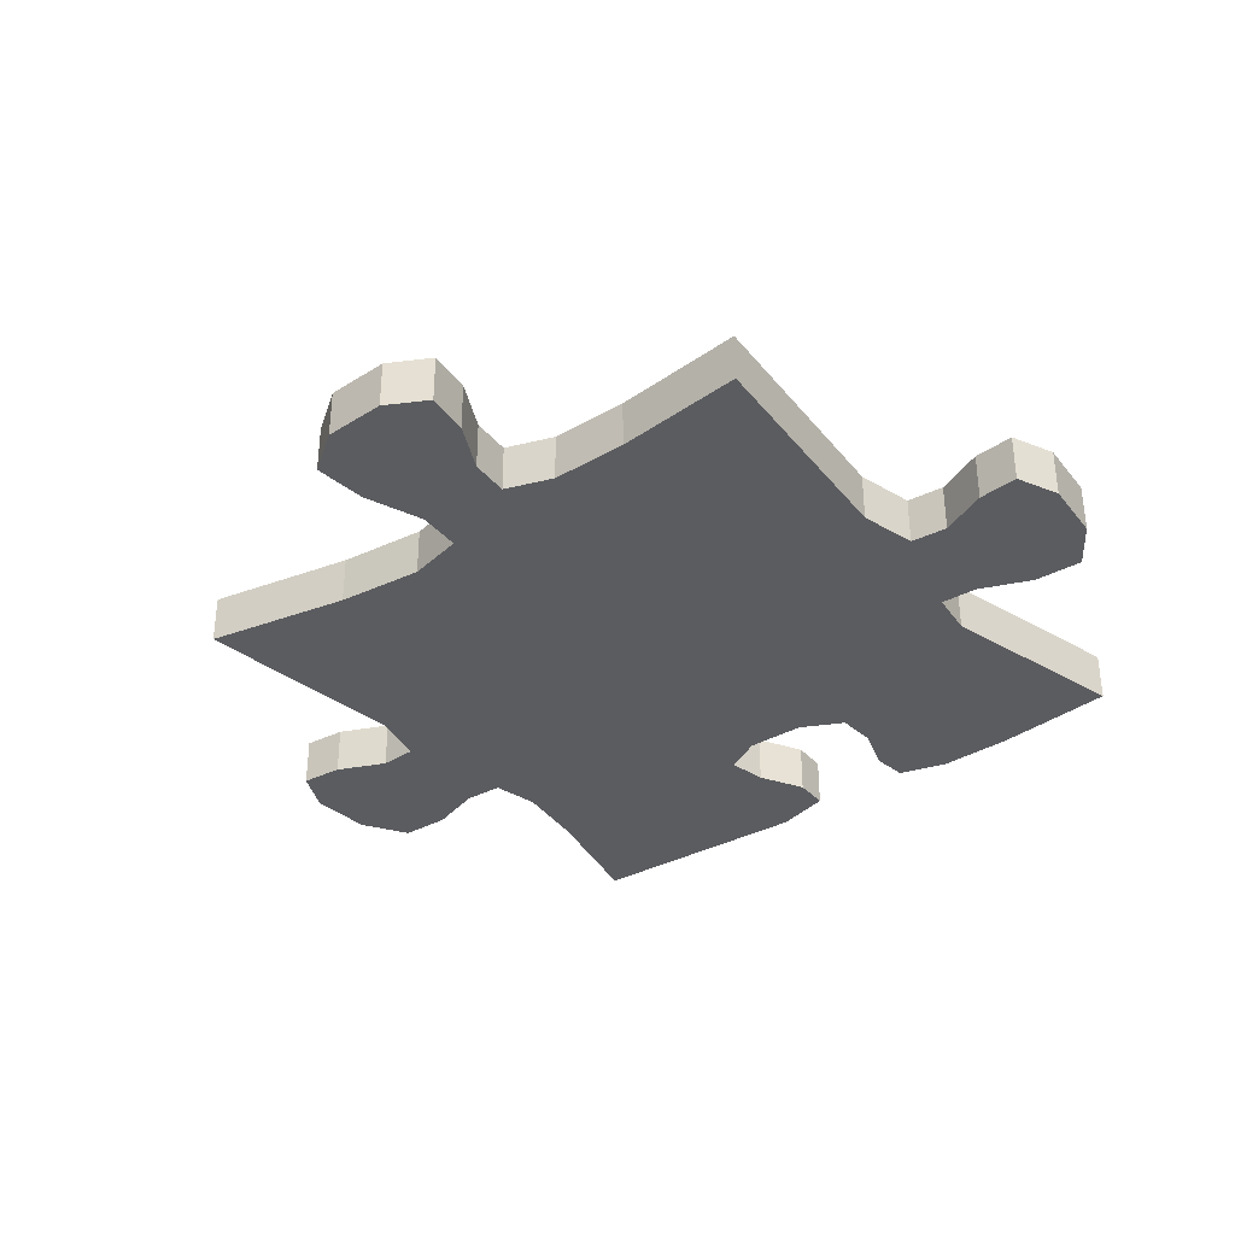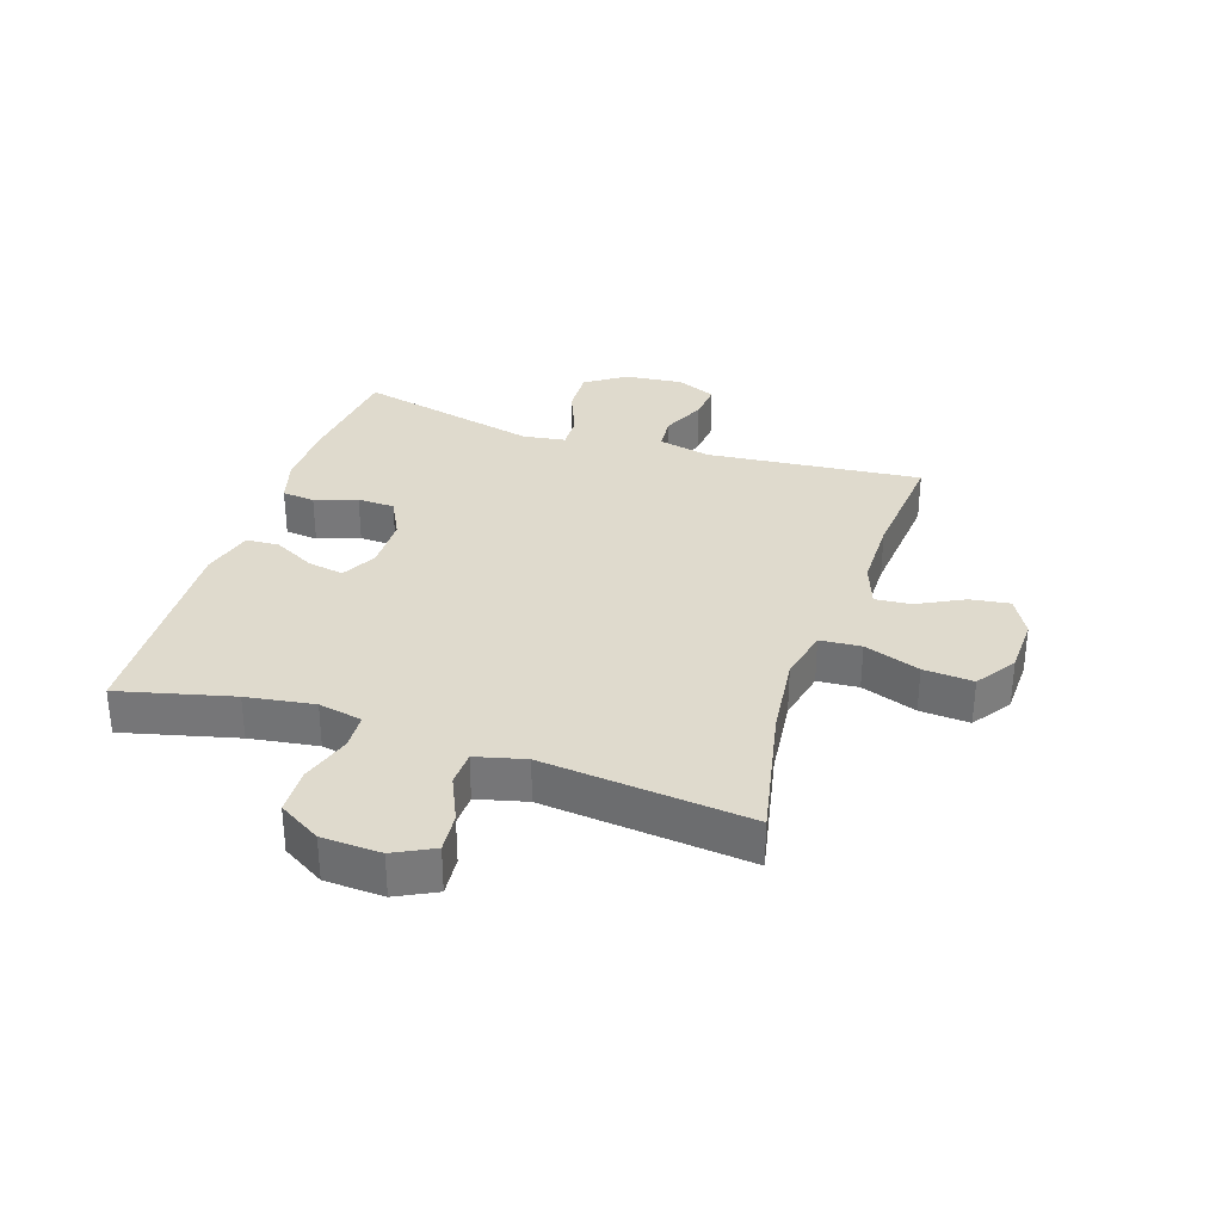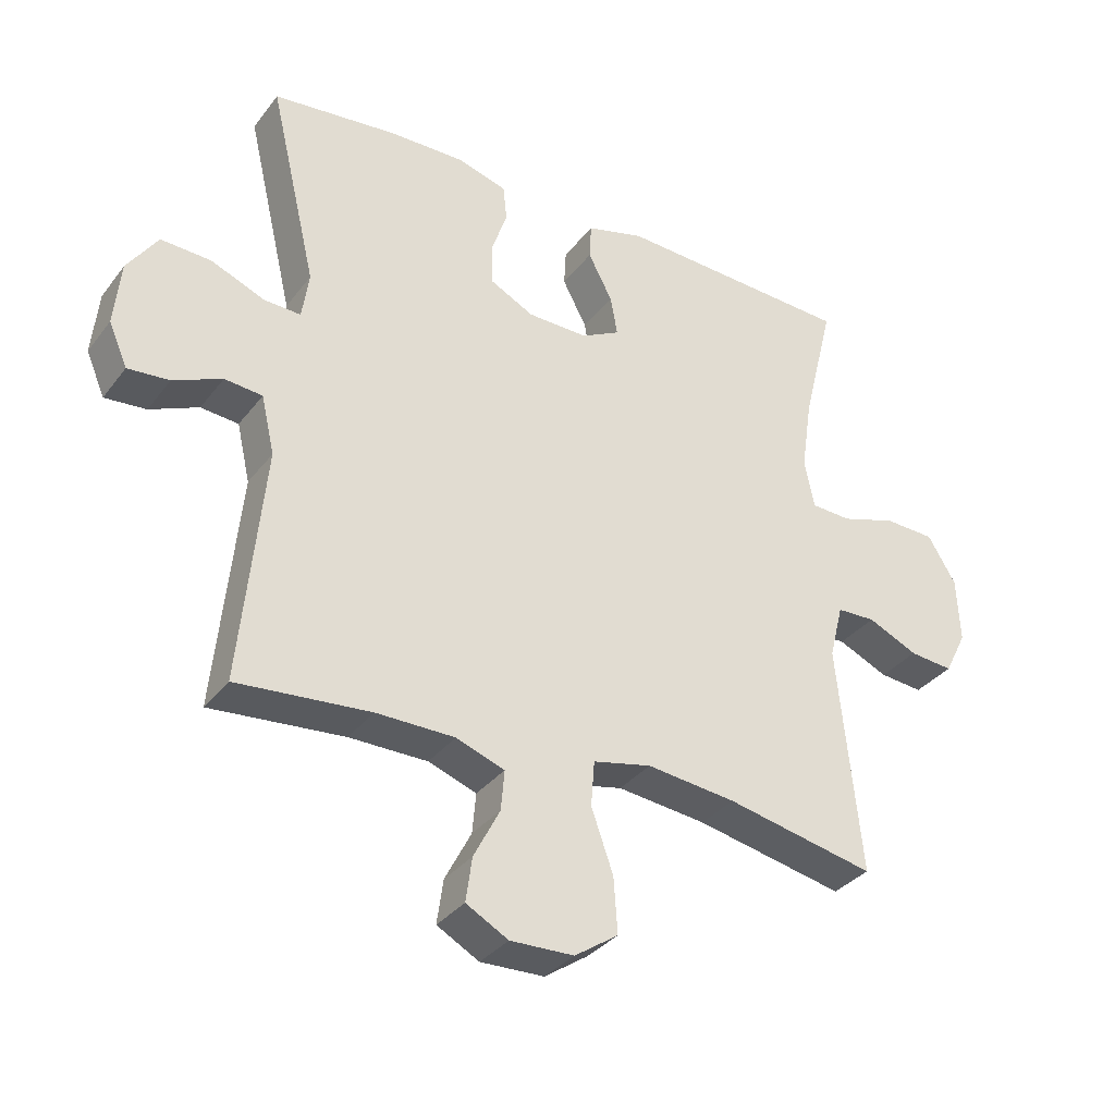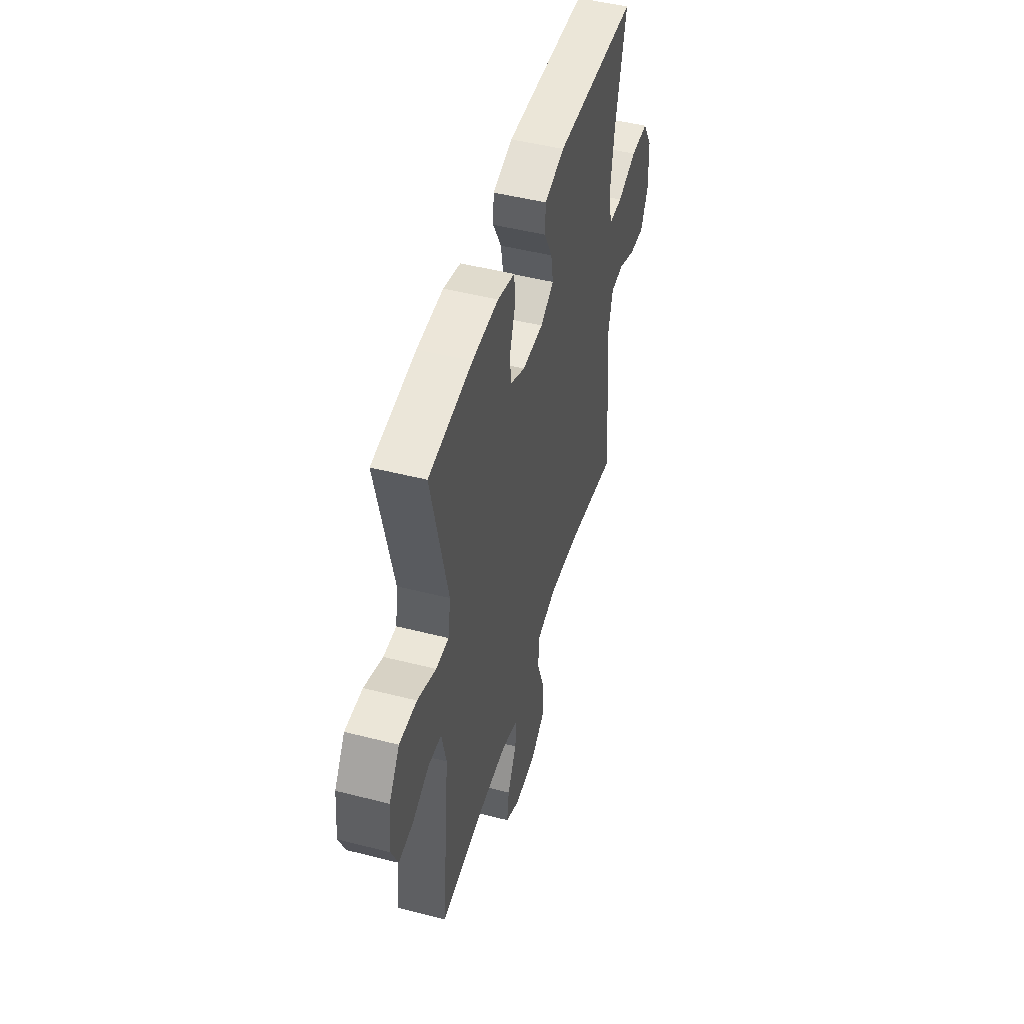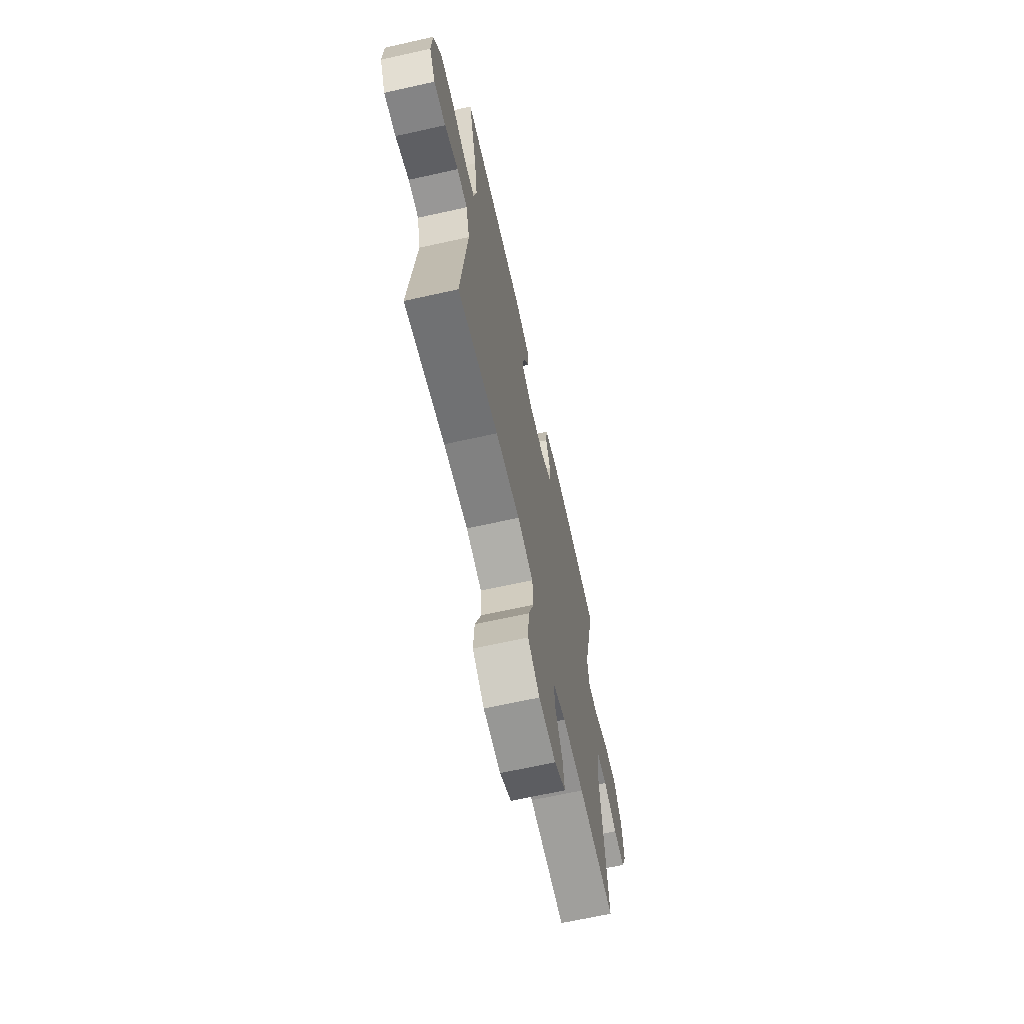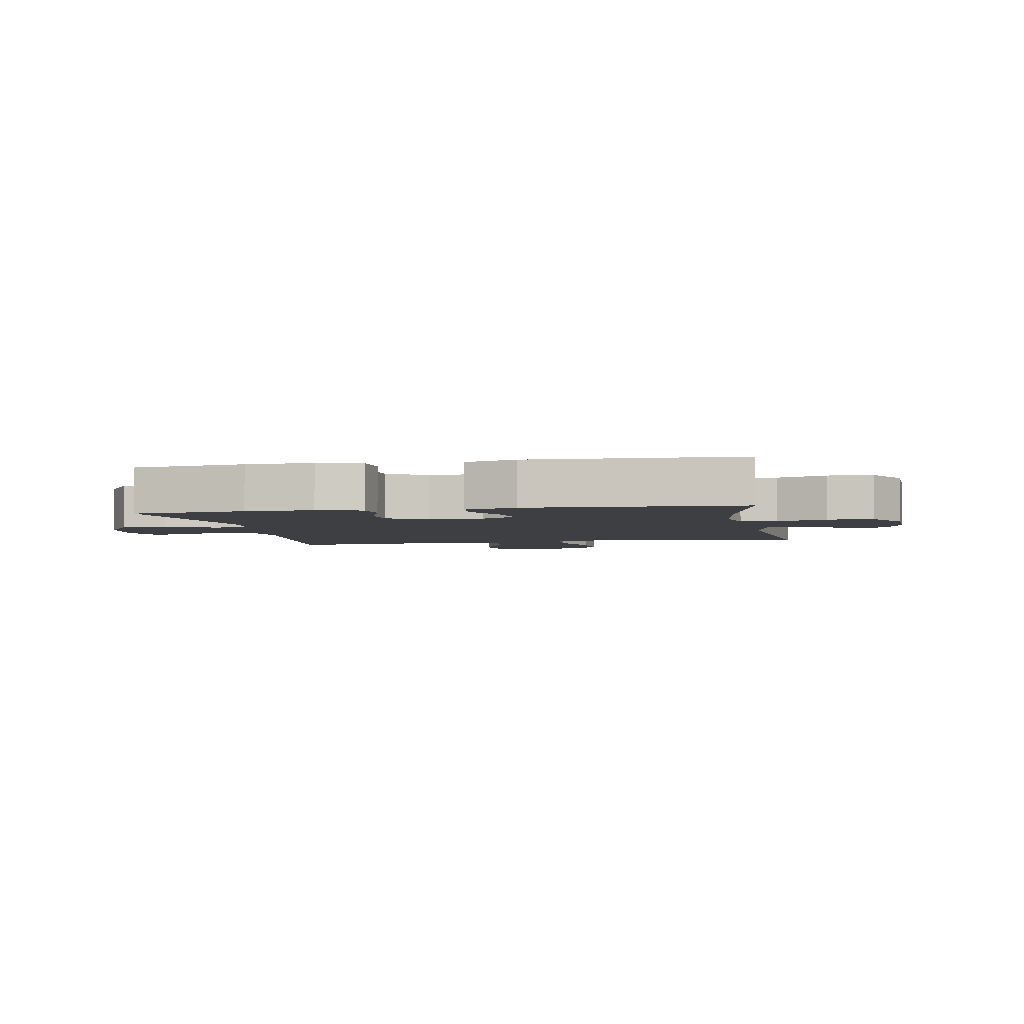
<metadata>
{"format":"obj","ext":"obj","renderer":"f3d","projection":"perspective","resolution":1024,"background":"white","views":[{"elev":-34.6,"azim":-141.6,"up":"+Y"},{"elev":32.6,"azim":108.3,"up":"+Y"},{"elev":-33.7,"azim":-31.6,"up":"+Z"},{"elev":48.2,"azim":-74.0,"up":"+Z"},{"elev":-66.5,"azim":102.6,"up":"+Z"},{"elev":-3.9,"azim":10.7,"up":"+Y"}]}
</metadata>
<code>
o path1974
v -0.4269 0.0375 0.2186
v -0.4378 0.0375 0.1458
v -0.4953 0.0375 0.1481
v -0.5779 0.0375 0.1822
v -0.6553 0.0375 0.1858
v -0.7021 0.0375 0.1173
v -0.7118 0.0375 0.01844
v -0.6829 0.0375 -0.04865
v -0.619 0.0375 -0.04311
v -0.5436 0.0375 -0.009874
v -0.4851 0.0375 -0.01532
v -0.4644 0.0375 -0.1051
v -0.5003 0.0375 -0.4712
v -0.2942 0.0375 -0.4533
v -0.1728 0.0375 -0.4542
v -0.09788 0.0375 -0.4811
v -0.1035 0.0375 -0.543
v -0.144 0.0375 -0.6209
v -0.1536 0.0375 -0.6889
v -0.08833 0.0375 -0.725
v 0.009681 0.0375 -0.7221
v 0.07671 0.0375 -0.6768
v 0.07078 0.0375 -0.5921
v 0.03702 0.0375 -0.497
v 0.0423 0.0375 -0.427
v 0.1327 0.0375 -0.4073
v 0.2707 0.0375 -0.4229
v 0.5014 0.0375 -0.4712
v 0.4655 0.0375 -0.119
v 0.4868 0.0375 -0.03428
v 0.5463 0.0375 -0.0323
v 0.6239 0.0375 -0.06742
v 0.6914 0.0375 -0.07364
v 0.7256 0.0375 -0.006228
v 0.7211 0.0375 0.09449
v 0.6773 0.0375 0.1669
v 0.5991 0.0375 0.1697
v 0.513 0.0375 0.1425
v 0.451 0.0375 0.1456
v 0.4358 0.0375 0.2206
v 0.453 0.0375 0.3365
v 0.5014 0.0375 0.5307
v 0.1343 0.0375 0.5484
v 0.04538 0.0375 0.5244
v 0.04235 0.0375 0.468
v 0.07964 0.0375 0.3971
v 0.09092 0.0375 0.3357
v 0.03073 0.0375 0.304
v -0.06273 0.0375 0.3057
v -0.1304 0.0375 0.3404
v -0.1325 0.0375 0.4038
v -0.1076 0.0375 0.4756
v -0.1134 0.0375 0.5315
v -0.19 0.0375 0.5539
v -0.3063 0.0375 0.5518
v -0.5003 0.0375 0.5307
v -0.4269 -0.0375 0.2186
v -0.4378 -0.0375 0.1458
v -0.4953 -0.0375 0.1481
v -0.5779 -0.0375 0.1822
v -0.6553 -0.0375 0.1858
v -0.7021 -0.0375 0.1173
v -0.7118 -0.0375 0.01844
v -0.6829 -0.0375 -0.04865
v -0.619 -0.0375 -0.04311
v -0.5436 -0.0375 -0.009874
v -0.4851 -0.0375 -0.01532
v -0.4644 -0.0375 -0.1051
v -0.5003 -0.0375 -0.4712
v -0.2942 -0.0375 -0.4533
v -0.1728 -0.0375 -0.4542
v -0.09788 -0.0375 -0.4811
v -0.1035 -0.0375 -0.543
v -0.144 -0.0375 -0.6209
v -0.1536 -0.0375 -0.6889
v -0.08833 -0.0375 -0.725
v 0.009681 -0.0375 -0.7221
v 0.07671 -0.0375 -0.6768
v 0.07078 -0.0375 -0.5921
v 0.03702 -0.0375 -0.497
v 0.0423 -0.0375 -0.427
v 0.1327 -0.0375 -0.4073
v 0.2707 -0.0375 -0.4229
v 0.5014 -0.0375 -0.4712
v 0.4655 -0.0375 -0.119
v 0.4868 -0.0375 -0.03428
v 0.5463 -0.0375 -0.0323
v 0.6239 -0.0375 -0.06742
v 0.6914 -0.0375 -0.07364
v 0.7256 -0.0375 -0.006228
v 0.7211 -0.0375 0.09449
v 0.6773 -0.0375 0.1669
v 0.5991 -0.0375 0.1697
v 0.513 -0.0375 0.1425
v 0.451 -0.0375 0.1456
v 0.4358 -0.0375 0.2206
v 0.453 -0.0375 0.3365
v 0.5014 -0.0375 0.5307
v 0.1343 -0.0375 0.5484
v 0.04538 -0.0375 0.5244
v 0.04235 -0.0375 0.468
v 0.07964 -0.0375 0.3971
v 0.09092 -0.0375 0.3357
v 0.03073 -0.0375 0.304
v -0.06273 -0.0375 0.3057
v -0.1304 -0.0375 0.3404
v -0.1325 -0.0375 0.4038
v -0.1076 -0.0375 0.4756
v -0.1134 -0.0375 0.5315
v -0.19 -0.0375 0.5539
v -0.3063 -0.0375 0.5518
v -0.5003 -0.0375 0.5307
v -0.7021 0.0375 0.1173
v -0.7118 0.0375 0.01844
v -0.6829 0.0375 -0.04865
v -0.6829 0.0375 -0.04865
v -0.6553 0.0375 0.1858
v -0.619 0.0375 -0.04311
v -0.5779 0.0375 0.1822
v -0.5436 0.0375 -0.009874
v -0.4953 0.0375 0.1481
v -0.4851 0.0375 -0.01532
v -0.4851 0.0375 -0.01532
v -0.4378 0.0375 0.1458
v -0.4378 0.0375 0.1458
v -0.4644 0.0375 -0.1051
v -0.5003 0.0375 -0.4712
v -0.5003 0.0375 -0.4712
v -0.5003 0.0375 0.5307
v -0.5003 0.0375 0.5307
v -0.4269 0.0375 0.2186
v -0.3063 0.0375 0.5518
v -0.2942 0.0375 -0.4533
v -0.19 0.0375 0.5539
v -0.1728 0.0375 -0.4542
v -0.1134 0.0375 0.5315
v -0.1134 0.0375 0.5315
v -0.1304 0.0375 0.3404
v -0.1304 0.0375 0.3404
v -0.1325 0.0375 0.4038
v -0.09788 0.0375 -0.4811
v -0.09788 0.0375 -0.4811
v -0.144 0.0375 -0.6209
v -0.1536 0.0375 -0.6889
v -0.1536 0.0375 -0.6889
v -0.08833 0.0375 -0.725
v -0.1035 0.0375 -0.543
v -0.1076 0.0375 0.4756
v -0.06273 0.0375 0.3057
v 0.009681 0.0375 -0.7221
v 0.03073 0.0375 0.304
v 0.07671 0.0375 -0.6768
v 0.09092 0.0375 0.3357
v 0.09092 0.0375 0.3357
v 0.03702 0.0375 -0.497
v 0.0423 0.0375 -0.427
v 0.0423 0.0375 -0.427
v 0.07078 0.0375 -0.5921
v 0.1327 0.0375 -0.4073
v 0.04538 0.0375 0.5244
v 0.04538 0.0375 0.5244
v 0.04235 0.0375 0.468
v 0.07964 0.0375 0.3971
v 0.1343 0.0375 0.5484
v 0.2707 0.0375 -0.4229
v 0.5014 0.0375 0.5307
v 0.5014 0.0375 0.5307
v 0.453 0.0375 0.3365
v 0.4358 0.0375 0.2206
v 0.451 0.0375 0.1456
v 0.451 0.0375 0.1456
v 0.513 0.0375 0.1425
v 0.4655 0.0375 -0.119
v 0.4868 0.0375 -0.03428
v 0.4868 0.0375 -0.03428
v 0.5014 0.0375 -0.4712
v 0.5014 0.0375 -0.4712
v 0.5463 0.0375 -0.0323
v 0.5991 0.0375 0.1697
v 0.6239 0.0375 -0.06742
v 0.6773 0.0375 0.1669
v 0.6914 0.0375 -0.07364
v 0.6914 0.0375 -0.07364
v 0.7211 0.0375 0.09449
v 0.7256 0.0375 -0.006228
v -0.7021 -0.0375 0.1173
v -0.7118 -0.0375 0.01844
v -0.6829 -0.0375 -0.04865
v -0.6829 -0.0375 -0.04865
v -0.6553 -0.0375 0.1858
v -0.619 -0.0375 -0.04311
v -0.5779 -0.0375 0.1822
v -0.5436 -0.0375 -0.009874
v -0.4953 -0.0375 0.1481
v -0.4851 -0.0375 -0.01532
v -0.4851 -0.0375 -0.01532
v -0.4378 -0.0375 0.1458
v -0.4378 -0.0375 0.1458
v -0.4644 -0.0375 -0.1051
v -0.5003 -0.0375 -0.4712
v -0.5003 -0.0375 -0.4712
v -0.5003 -0.0375 0.5307
v -0.5003 -0.0375 0.5307
v -0.4269 -0.0375 0.2186
v -0.3063 -0.0375 0.5518
v -0.2942 -0.0375 -0.4533
v -0.19 -0.0375 0.5539
v -0.1728 -0.0375 -0.4542
v -0.1134 -0.0375 0.5315
v -0.1134 -0.0375 0.5315
v -0.1304 -0.0375 0.3404
v -0.1304 -0.0375 0.3404
v -0.1325 -0.0375 0.4038
v -0.09788 -0.0375 -0.4811
v -0.09788 -0.0375 -0.4811
v -0.144 -0.0375 -0.6209
v -0.1536 -0.0375 -0.6889
v -0.1536 -0.0375 -0.6889
v -0.08833 -0.0375 -0.725
v -0.1035 -0.0375 -0.543
v -0.1076 -0.0375 0.4756
v -0.06273 -0.0375 0.3057
v 0.009681 -0.0375 -0.7221
v 0.03073 -0.0375 0.304
v 0.07671 -0.0375 -0.6768
v 0.09092 -0.0375 0.3357
v 0.09092 -0.0375 0.3357
v 0.03702 -0.0375 -0.497
v 0.0423 -0.0375 -0.427
v 0.0423 -0.0375 -0.427
v 0.07078 -0.0375 -0.5921
v 0.1327 -0.0375 -0.4073
v 0.04538 -0.0375 0.5244
v 0.04538 -0.0375 0.5244
v 0.04235 -0.0375 0.468
v 0.07964 -0.0375 0.3971
v 0.1343 -0.0375 0.5484
v 0.2707 -0.0375 -0.4229
v 0.5014 -0.0375 0.5307
v 0.5014 -0.0375 0.5307
v 0.453 -0.0375 0.3365
v 0.4358 -0.0375 0.2206
v 0.451 -0.0375 0.1456
v 0.451 -0.0375 0.1456
v 0.513 -0.0375 0.1425
v 0.4655 -0.0375 -0.119
v 0.4868 -0.0375 -0.03428
v 0.4868 -0.0375 -0.03428
v 0.5014 -0.0375 -0.4712
v 0.5014 -0.0375 -0.4712
v 0.5463 -0.0375 -0.0323
v 0.5991 -0.0375 0.1697
v 0.6239 -0.0375 -0.06742
v 0.6773 -0.0375 0.1669
v 0.6914 -0.0375 -0.07364
v 0.6914 -0.0375 -0.07364
v 0.7211 -0.0375 0.09449
v 0.7256 -0.0375 -0.006228
f 237 241 239
f 243 226 224
f 207 221 209
f 208 199 206
f 233 235 237
f 246 224 232
f 207 213 221
f 193 187 191
f 204 213 205
f 223 216 219
f 238 246 232
f 206 199 200
f 228 220 231
f 245 243 247
f 231 223 225
f 237 236 241
f 245 251 252
f 220 216 223
f 199 197 195
f 193 186 187
f 204 211 213
f 219 216 217
f 231 220 223
f 214 220 228
f 236 237 235
f 252 251 257
f 186 192 190
f 249 246 238
f 229 224 222
f 226 241 236
f 241 226 242
f 195 194 193
f 229 208 214
f 205 213 207
f 194 192 193
f 232 224 229
f 191 187 188
f 229 222 199
f 242 226 243
f 253 257 251
f 186 193 192
f 251 245 247
f 204 205 202
f 222 197 199
f 197 211 204
f 229 214 228
f 246 243 224
f 254 252 257
f 255 258 253
f 211 197 222
f 258 257 253
f 195 197 194
f 229 199 208
f 247 243 246
f 6 7 63 62
f 7 116 189 63
f 5 6 62 61
f 8 9 65 64
f 4 5 61 60
f 9 10 66 65
f 3 4 60 59
f 10 123 196 66
f 125 3 59 198
f 11 12 68 67
f 12 128 201 68
f 130 1 57 203
f 1 2 58 57
f 55 56 112 111
f 13 14 70 69
f 54 55 111 110
f 14 15 71 70
f 137 54 110 210
f 139 51 107 212
f 15 142 215 71
f 18 145 218 74
f 19 20 76 75
f 17 18 74 73
f 52 53 109 108
f 51 52 108 107
f 49 50 106 105
f 16 17 73 72
f 20 21 77 76
f 48 49 105 104
f 21 22 78 77
f 154 48 104 227
f 24 157 230 80
f 23 24 80 79
f 22 23 79 78
f 25 26 82 81
f 161 45 101 234
f 45 46 102 101
f 43 44 100 99
f 46 47 103 102
f 26 27 83 82
f 167 43 99 240
f 41 42 98 97
f 40 41 97 96
f 171 40 96 244
f 38 39 95 94
f 29 175 248 85
f 177 29 85 250
f 27 28 84 83
f 30 31 87 86
f 37 38 94 93
f 31 32 88 87
f 36 37 93 92
f 32 183 256 88
f 35 36 92 91
f 34 35 91 90
f 33 34 90 89
f 164 166 168
f 170 151 153
f 134 136 148
f 135 133 126
f 160 164 162
f 173 159 151
f 134 148 140
f 120 118 114
f 131 132 140
f 150 146 143
f 165 159 173
f 133 127 126
f 155 158 147
f 172 174 170
f 158 152 150
f 164 168 163
f 172 179 178
f 147 150 143
f 126 122 124
f 120 114 113
f 131 140 138
f 146 144 143
f 158 150 147
f 141 155 147
f 163 162 164
f 179 184 178
f 113 117 119
f 176 165 173
f 156 149 151
f 153 163 168
f 168 169 153
f 122 120 121
f 156 141 135
f 132 134 140
f 121 120 119
f 159 156 151
f 118 115 114
f 156 126 149
f 169 170 153
f 180 178 184
f 113 119 120
f 178 174 172
f 131 129 132
f 149 126 124
f 124 131 138
f 156 155 141
f 173 151 170
f 181 184 179
f 182 180 185
f 138 149 124
f 185 180 184
f 122 121 124
f 156 135 126
f 174 173 170

</code>
